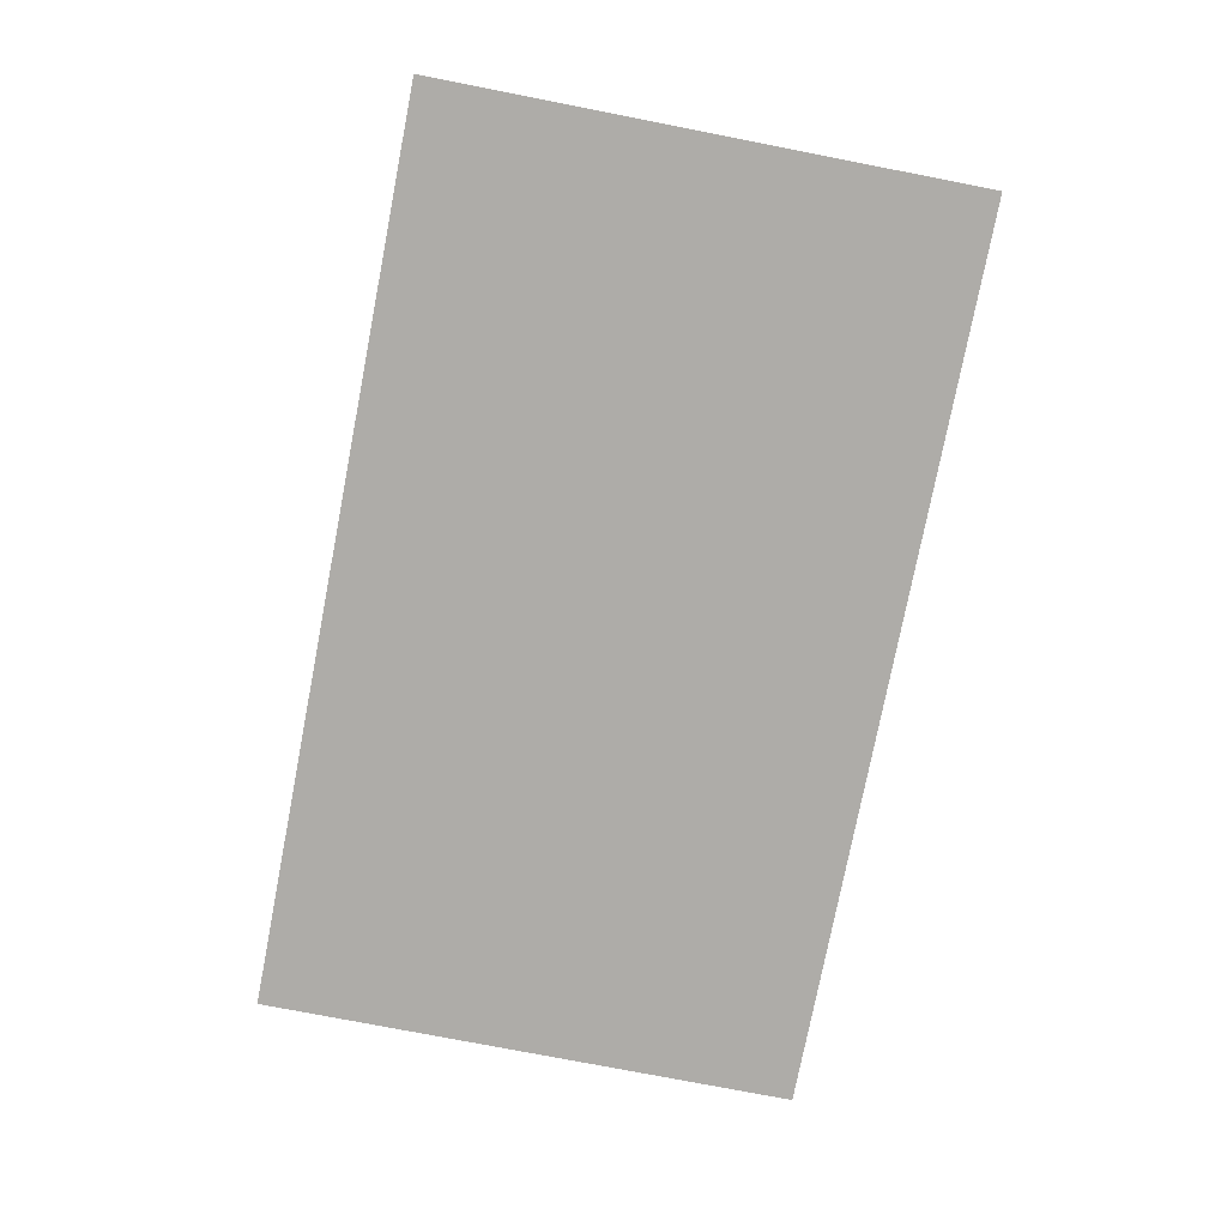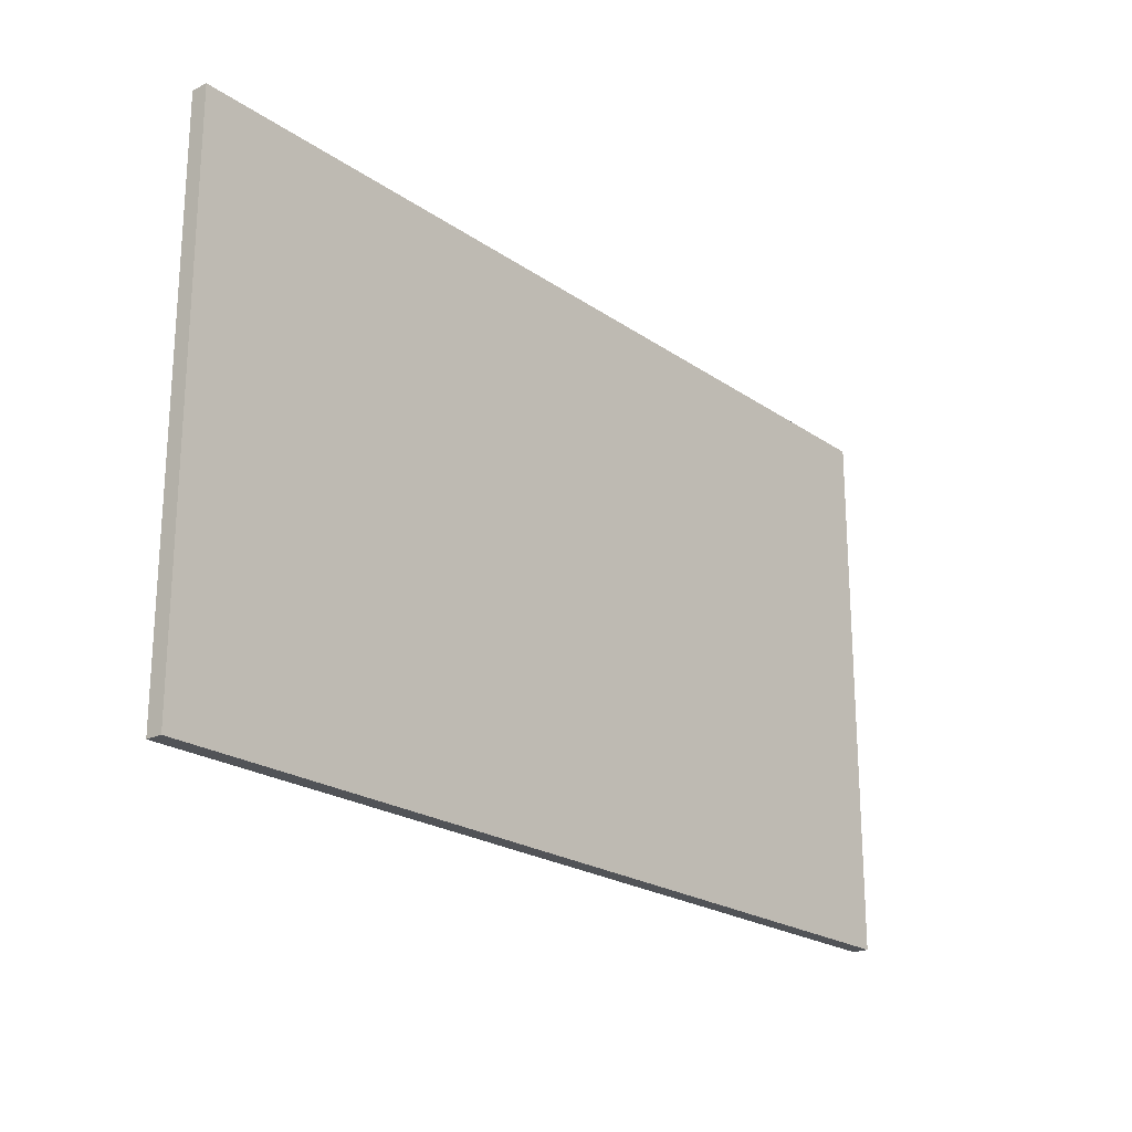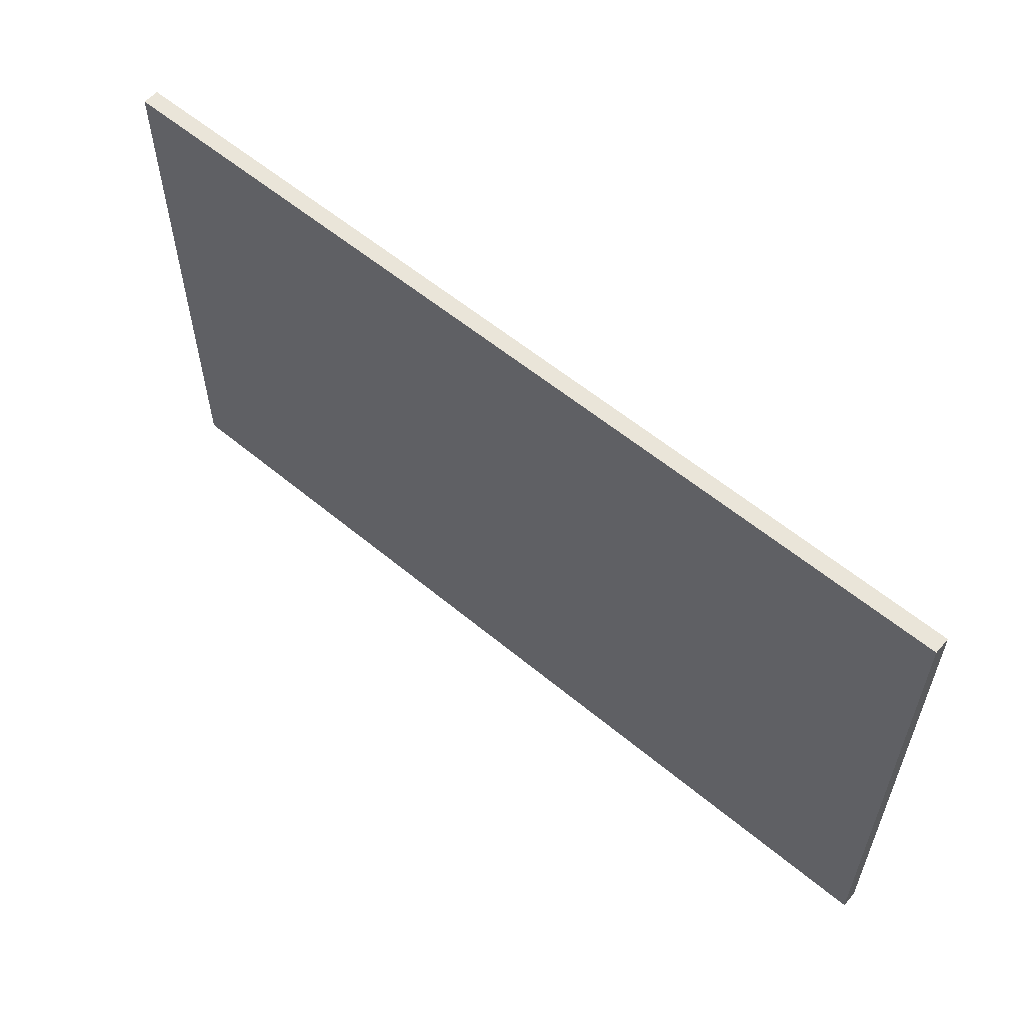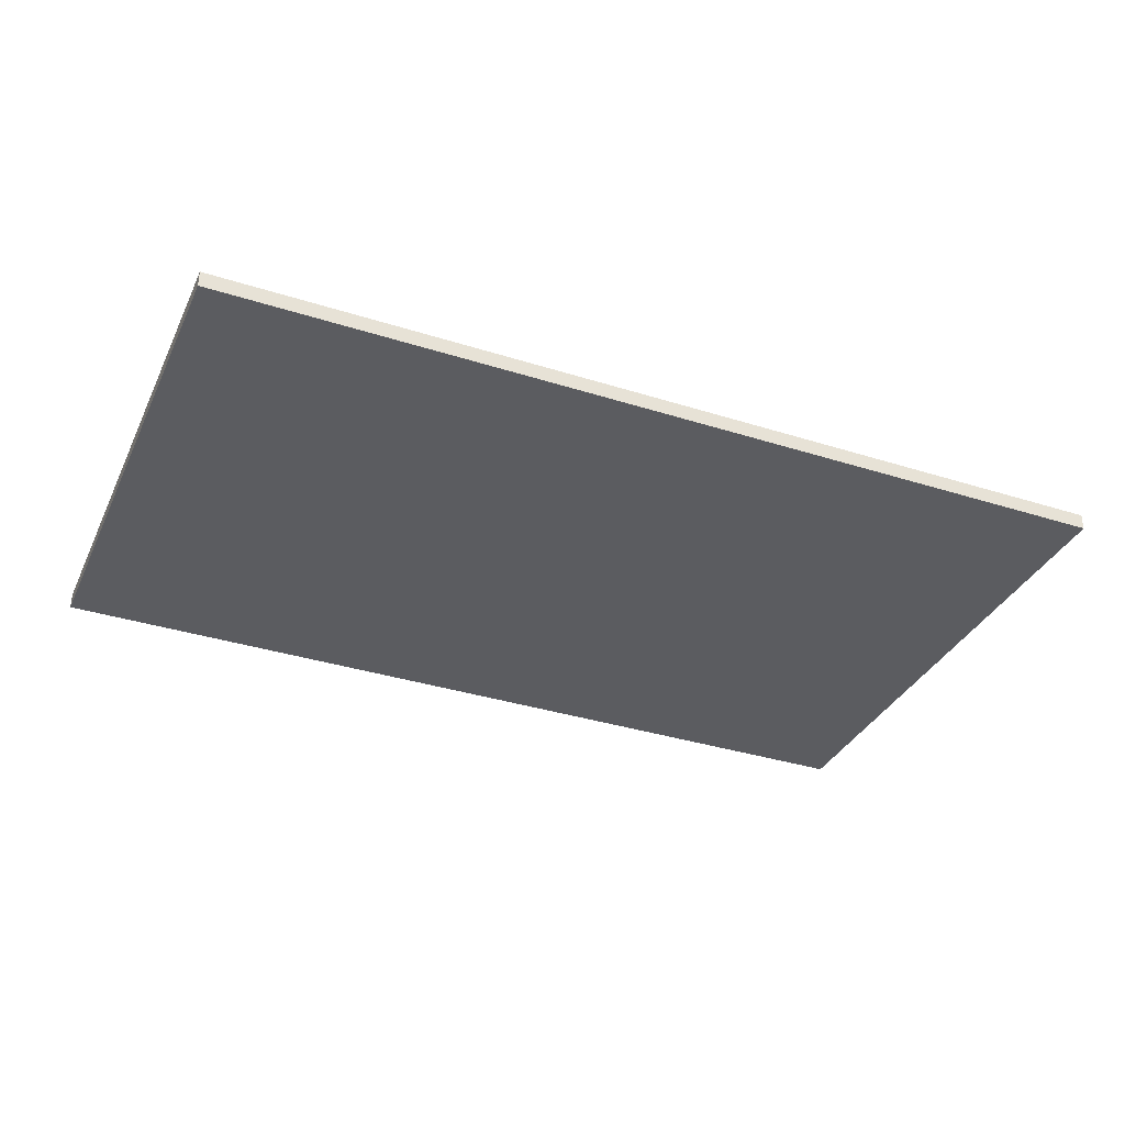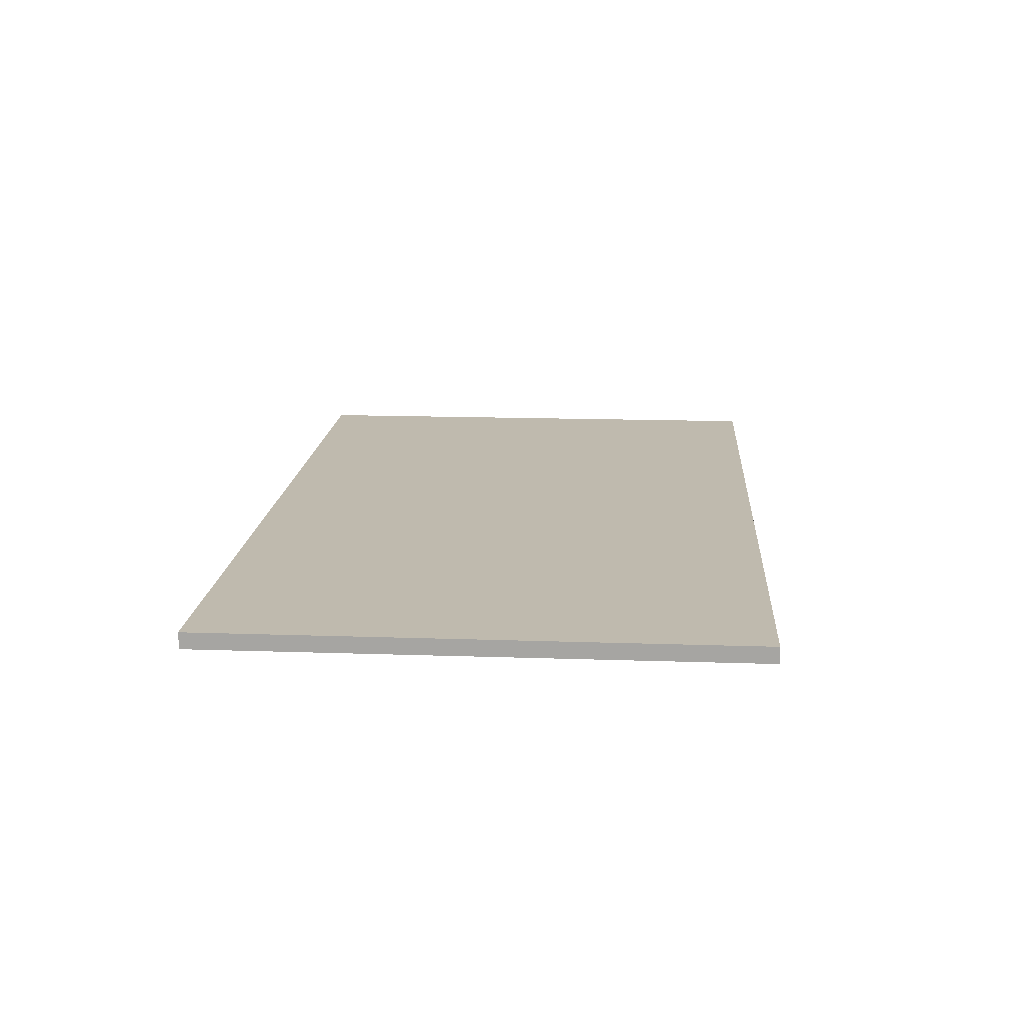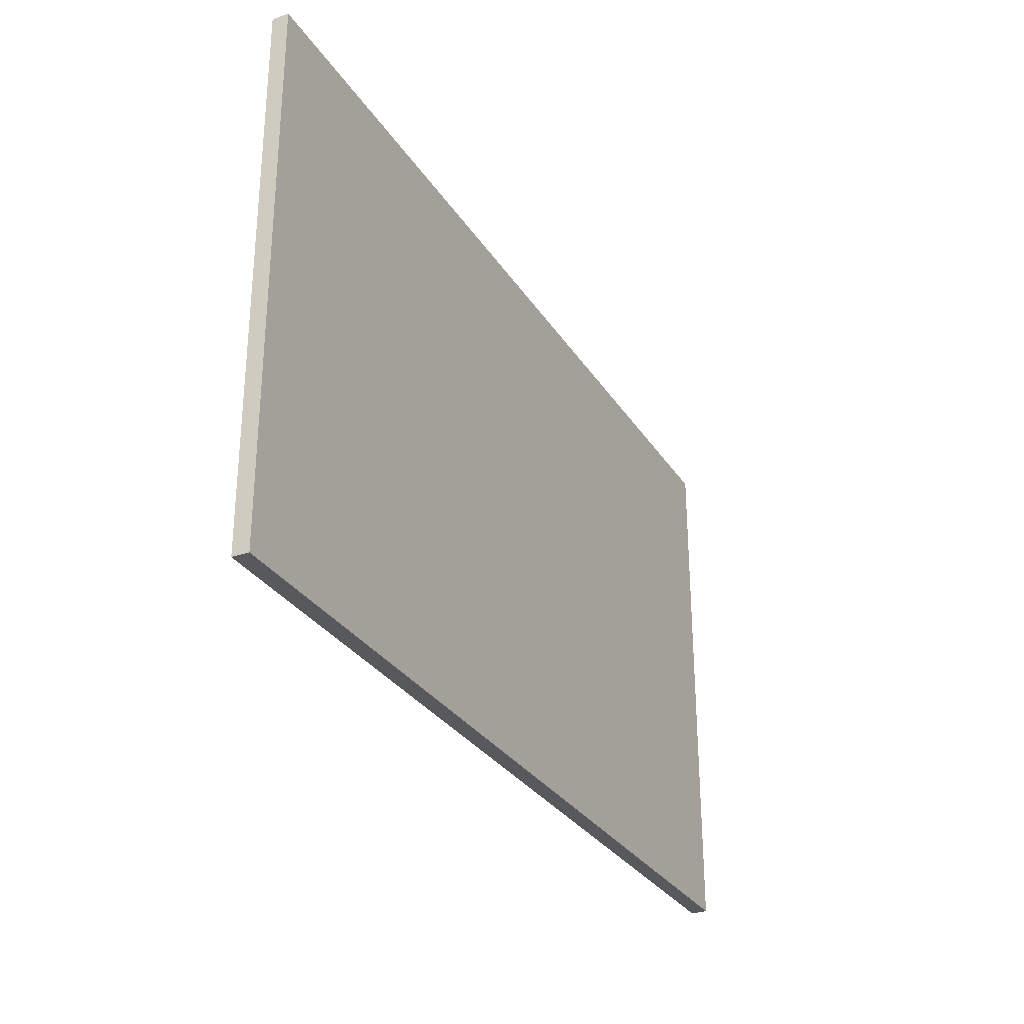
<metadata>
{"format":"obj","ext":"obj","renderer":"f3d","projection":"perspective","resolution":1024,"background":"white","views":[{"elev":-76.9,"azim":-101.0,"up":"+Z"},{"elev":-21.9,"azim":129.9,"up":"+Y"},{"elev":57.8,"azim":40.8,"up":"+Y"},{"elev":-34.9,"azim":157.0,"up":"+Z"},{"elev":15.6,"azim":-85.9,"up":"+Z"},{"elev":-29.9,"azim":-63.3,"up":"+Y"}]}
</metadata>
<code>
v 92 10.87 91.6
v 92 60.87 91.6
v 92 60.87 93.1
v 92 10.87 93.1
v 8.003 10.87 91.6
v 92 10.87 91.6
v 92 10.87 93.1
v 8.003 10.87 93.1
v 8.003 10.87 91.6
v 8.003 60.87 91.6
v 92 60.87 91.6
v 92 10.87 91.6
v 8.003 60.87 93.1
v 8.003 10.87 93.1
v 92 10.87 93.1
v 92 60.87 93.1
v 92 60.87 91.6
v 8.003 60.87 91.6
v 8.003 60.87 93.1
v 92 60.87 93.1
v 8.003 60.87 91.6
v 8.003 10.87 91.6
v 8.003 10.87 93.1
v 8.003 60.87 93.1
f 1 2 4
f 4 2 3
f 5 6 8
f 8 6 7
f 10 11 9
f 9 11 12
f 14 15 13
f 13 15 16
f 17 18 20
f 20 18 19
f 21 22 24
f 24 22 23

</code>
